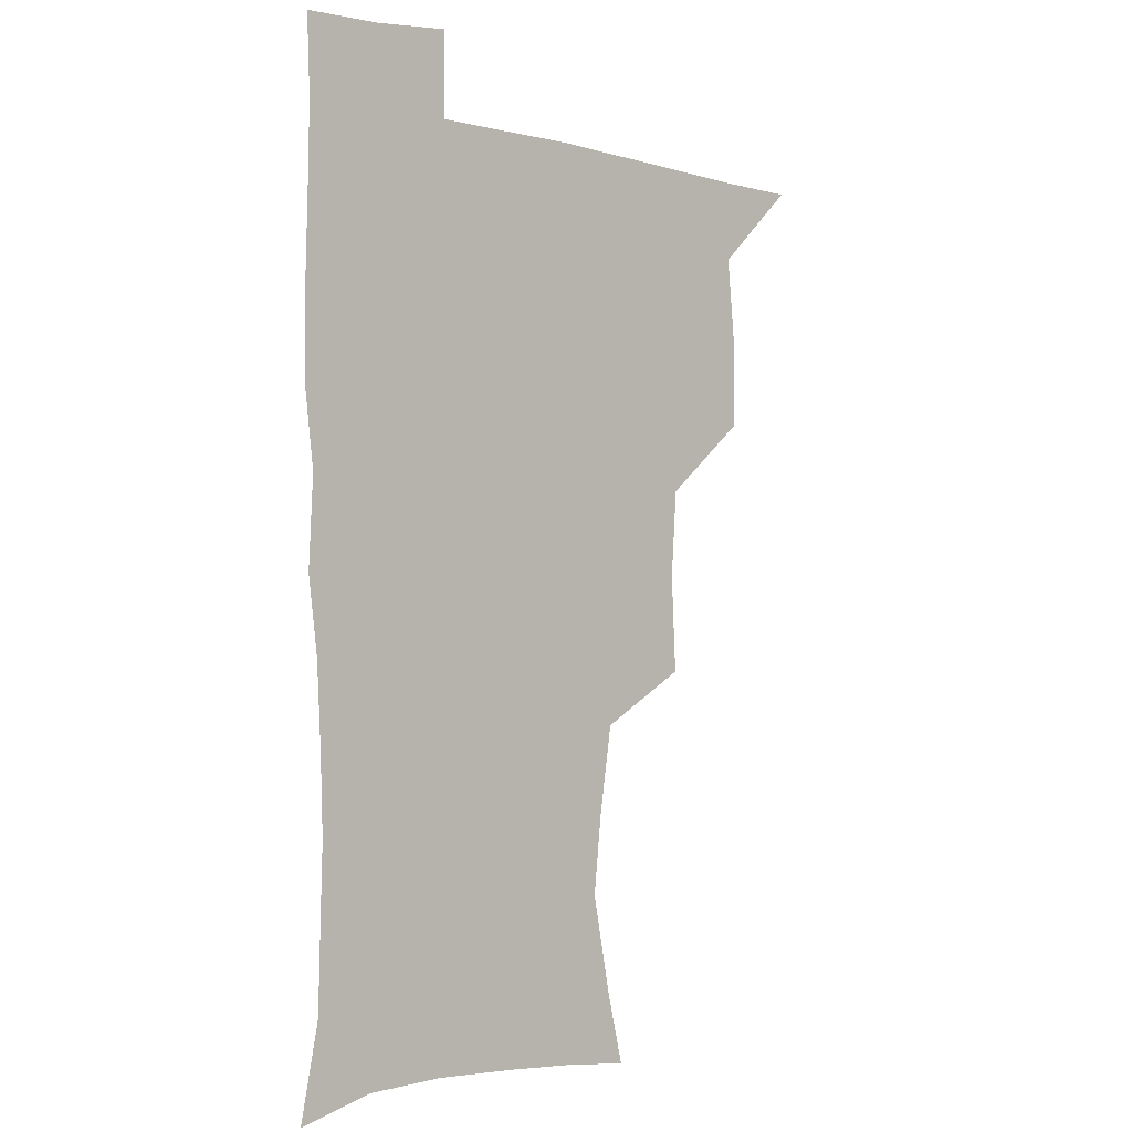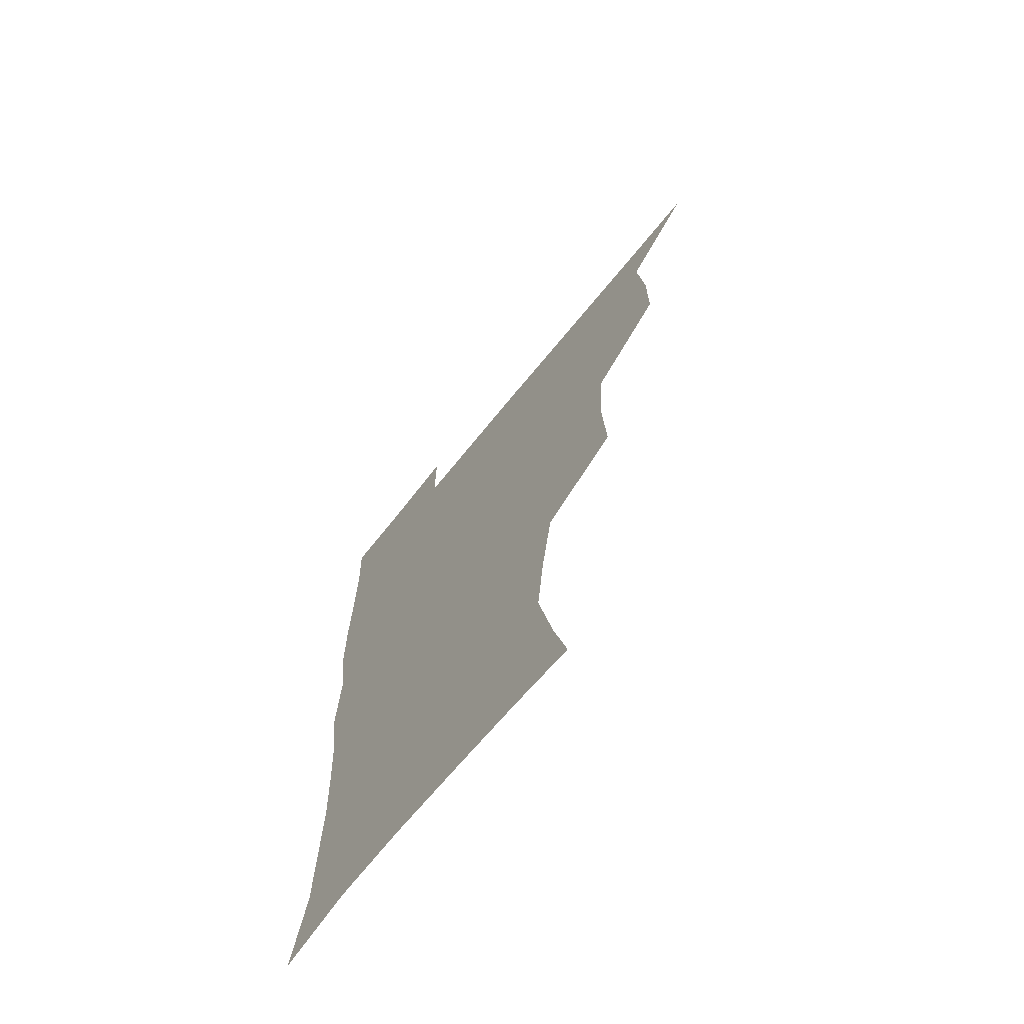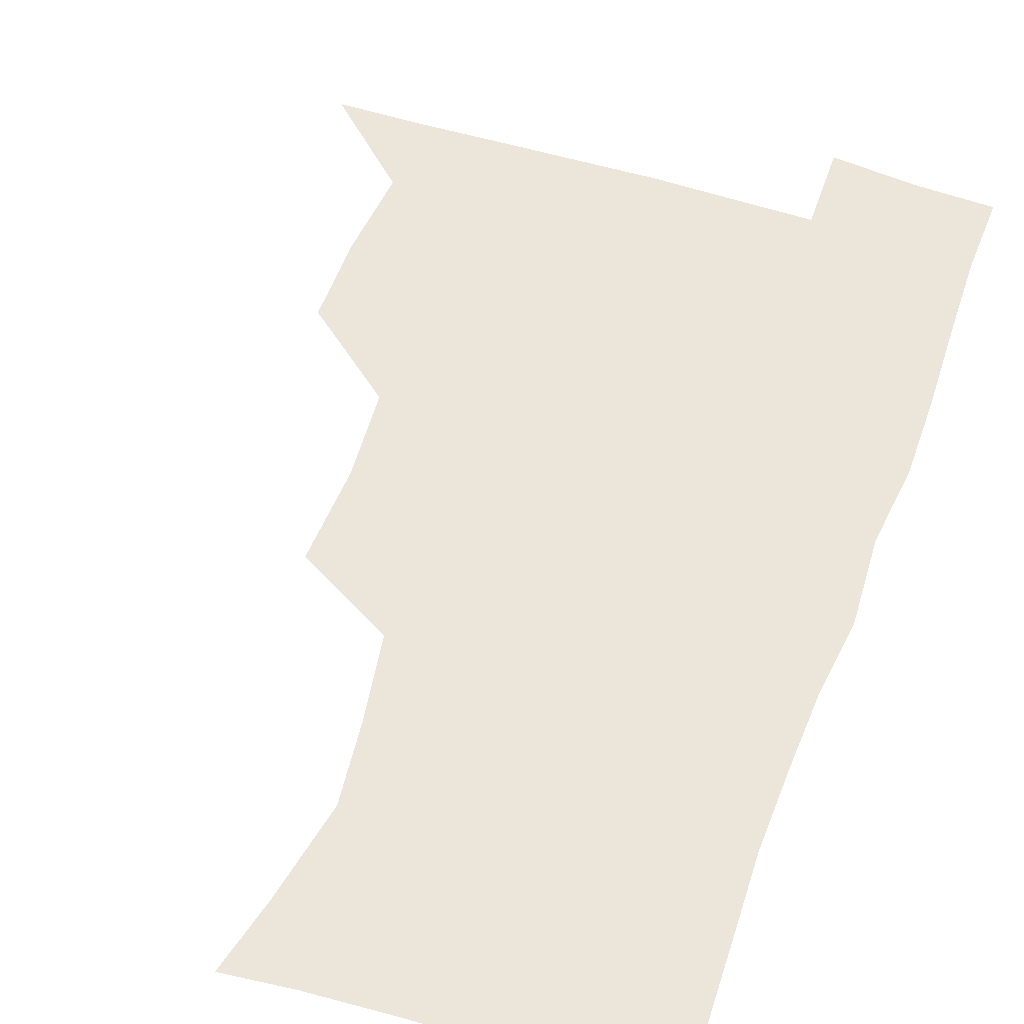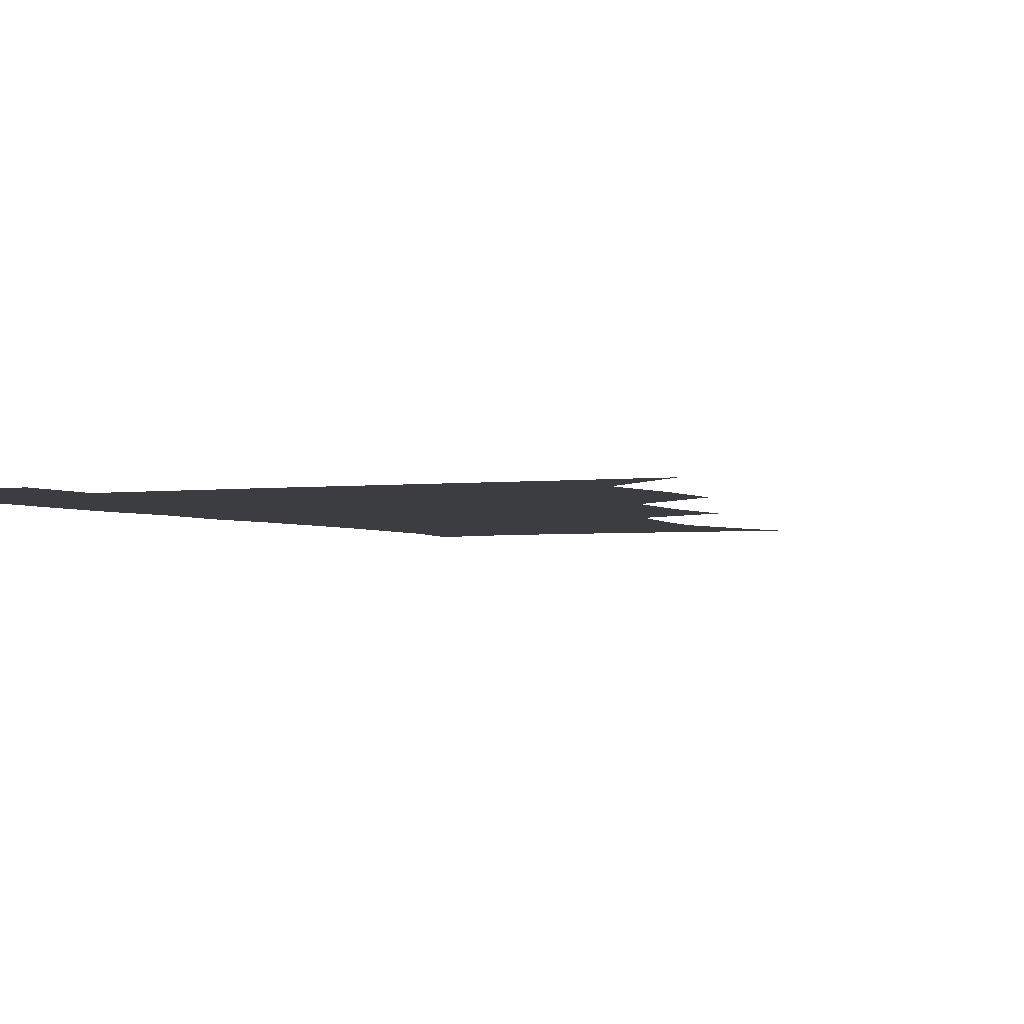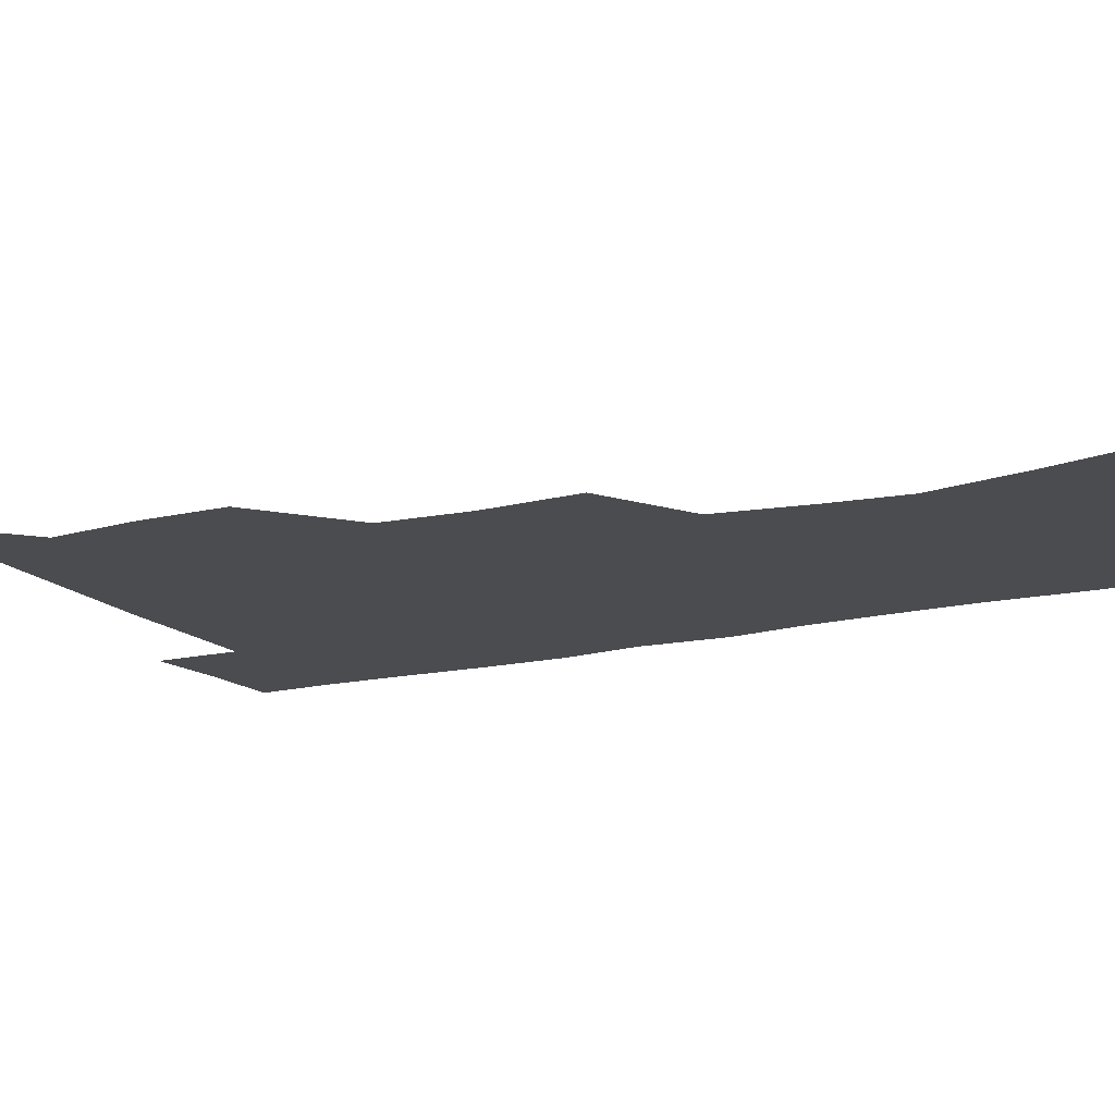
<metadata>
{"format":"obj","ext":"obj","renderer":"f3d","projection":"perspective","resolution":1024,"background":"white","views":[{"elev":-2.1,"azim":136.3,"up":"+Y"},{"elev":-69.5,"azim":-129.0,"up":"+Y"},{"elev":55.2,"azim":19.2,"up":"+Z"},{"elev":-2.7,"azim":-154.6,"up":"+Z"},{"elev":-15.2,"azim":-62.8,"up":"+Z"}]}
</metadata>
<code>
v 480.5 508.7 0
v 509 413.3 0
v 509.1 445.2 0
v 512.3 478.6 0
v 513.3 509 0
v 542.9 316.6 0
v 544.8 352.8 0
v 542.5 385.7 0
v 542.4 419.3 0
v 545.5 452.4 0
v 544.8 481.2 0
v 543.2 510 0
v 572.5 171.1 0
v 579.1 198.1 0
v 586.3 234.4 0
v 583 264.2 0
v 578 296.8 0
v 576.8 332.4 0
v 575.1 362.8 0
v 574.4 394 0
v 575.2 425.6 0
v 575.1 454.4 0
v 573.8 482.2 0
v 572.5 510.8 0
v 597.9 173.8 0
v 609.5 216 0
v 608.6 241.5 0
v 607.3 274.4 0
v 605.2 305.8 0
v 604 336.8 0
v 603 366.2 0
v 602.7 396.3 0
v 603.5 427.3 0
v 603.5 455.2 0
v 602.9 482.8 0
v 601.4 511.7 0
v 628.4 175.6 0
v 633.6 217.6 0
v 633.7 248.5 0
v 632.7 278.8 0
v 631.5 309.1 0
v 630.8 339.1 0
v 630.8 370.1 0
v 630.7 398.7 0
v 630.9 427.3 0
v 631.2 455.8 0
v 631.4 483.1 0
v 631 511.4 0
v 661.1 176.8 0
v 659.4 216.1 0
v 659.1 245.7 0
v 657.7 278.8 0
v 657.2 309.5 0
v 657.5 338.1 0
v 657.3 369 0
v 657.7 398 0
v 658.3 426.5 0
v 658.6 455.1 0
v 659.5 483 0
v 660.2 511.2 0
v 659.9 543 0
v 691.7 175.5 0
v 685.9 212.3 0
v 684.6 243.1 0
v 683.9 274 0
v 683.8 304.4 0
v 683.9 334.9 0
v 685.3 363.7 0
v 686.9 392.5 0
v 686.8 423.1 0
v 687.2 452.8 0
v 688 482 0
v 688.7 511.1 0
v 690.8 539.6 0
v 721.3 168 0
v 714.2 202.9 0
v 713.5 231.3 0
v 712.7 261.7 0
v 713.6 291.6 0
v 715.2 321.8 0
v 718.9 350.4 0
v 717.2 384.2 0
v 720.8 413.4 0
v 720.8 445.1 0
v 719.9 477.3 0
v 719.3 508.9 0
v 720.5 538.5 0
f 4 5 1
f 8 9 2
f 2 9 3
f 9 10 3
f 3 10 4
f 10 11 4
f 4 11 5
f 11 12 5
f 17 18 6
f 6 18 7
f 18 19 7
f 7 19 8
f 19 20 8
f 8 20 9
f 20 21 9
f 9 21 10
f 21 22 10
f 10 22 11
f 22 23 11
f 11 23 12
f 23 24 12
f 13 25 14
f 25 26 14
f 14 26 15
f 26 27 15
f 15 27 16
f 27 28 16
f 16 28 17
f 28 29 17
f 17 29 18
f 29 30 18
f 18 30 19
f 30 31 19
f 19 31 20
f 31 32 20
f 20 32 21
f 32 33 21
f 21 33 22
f 33 34 22
f 22 34 23
f 34 35 23
f 23 35 24
f 35 36 24
f 25 37 26
f 37 38 26
f 26 38 27
f 38 39 27
f 27 39 28
f 39 40 28
f 28 40 29
f 40 41 29
f 29 41 30
f 41 42 30
f 30 42 31
f 42 43 31
f 31 43 32
f 43 44 32
f 32 44 33
f 44 45 33
f 33 45 34
f 45 46 34
f 34 46 35
f 46 47 35
f 35 47 36
f 47 48 36
f 37 49 38
f 49 50 38
f 38 50 39
f 50 51 39
f 39 51 40
f 51 52 40
f 40 52 41
f 52 53 41
f 41 53 42
f 53 54 42
f 42 54 43
f 54 55 43
f 43 55 44
f 55 56 44
f 44 56 45
f 56 57 45
f 45 57 46
f 57 58 46
f 46 58 47
f 58 59 47
f 47 59 48
f 59 60 48
f 49 62 50
f 62 63 50
f 50 63 51
f 63 64 51
f 51 64 52
f 64 65 52
f 52 65 53
f 65 66 53
f 53 66 54
f 66 67 54
f 54 67 55
f 67 68 55
f 55 68 56
f 68 69 56
f 56 69 57
f 69 70 57
f 57 70 58
f 70 71 58
f 58 71 59
f 71 72 59
f 59 72 60
f 72 73 60
f 60 73 61
f 73 74 61
f 62 75 63
f 75 76 63
f 63 76 64
f 76 77 64
f 64 77 65
f 77 78 65
f 65 78 66
f 78 79 66
f 66 79 67
f 79 80 67
f 67 80 68
f 80 81 68
f 68 81 69
f 81 82 69
f 69 82 70
f 82 83 70
f 70 83 71
f 83 84 71
f 71 84 72
f 84 85 72
f 72 85 73
f 85 86 73
f 73 86 74
f 86 87 74

</code>
